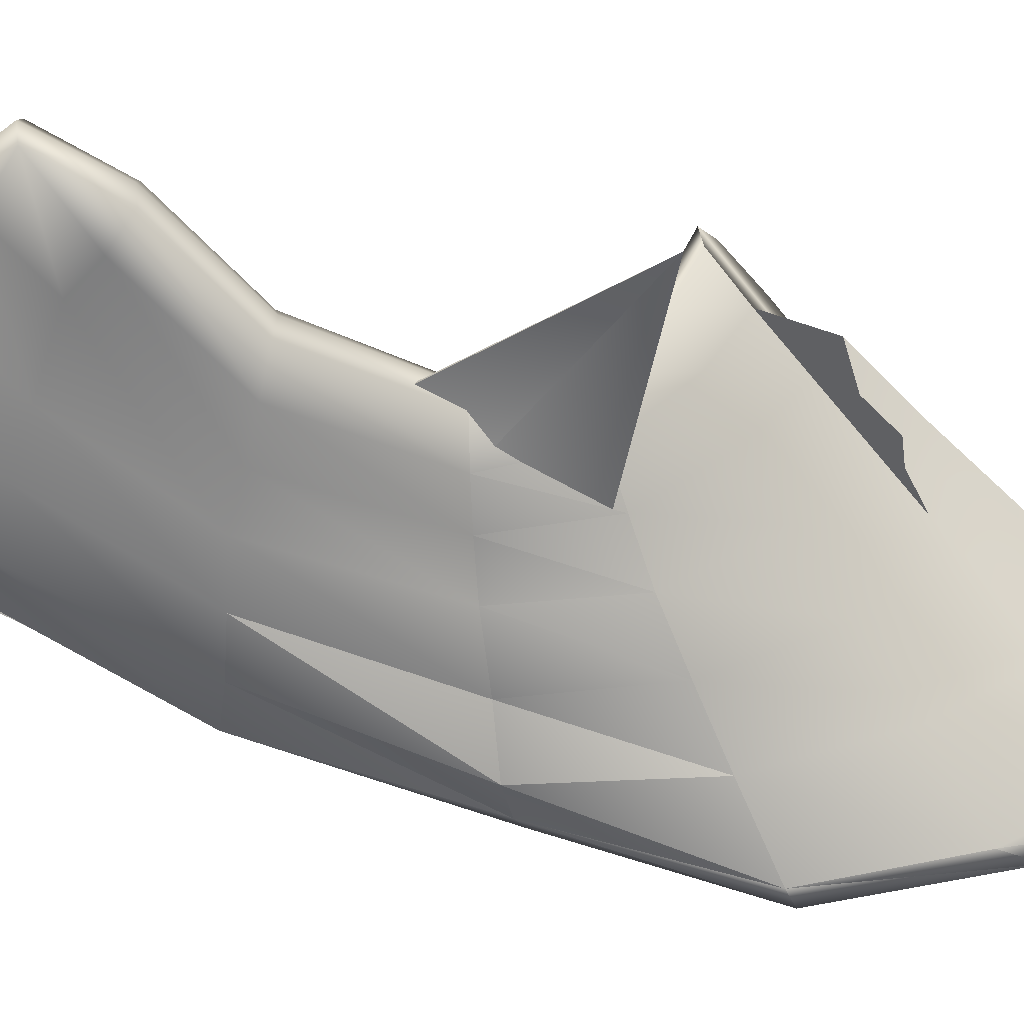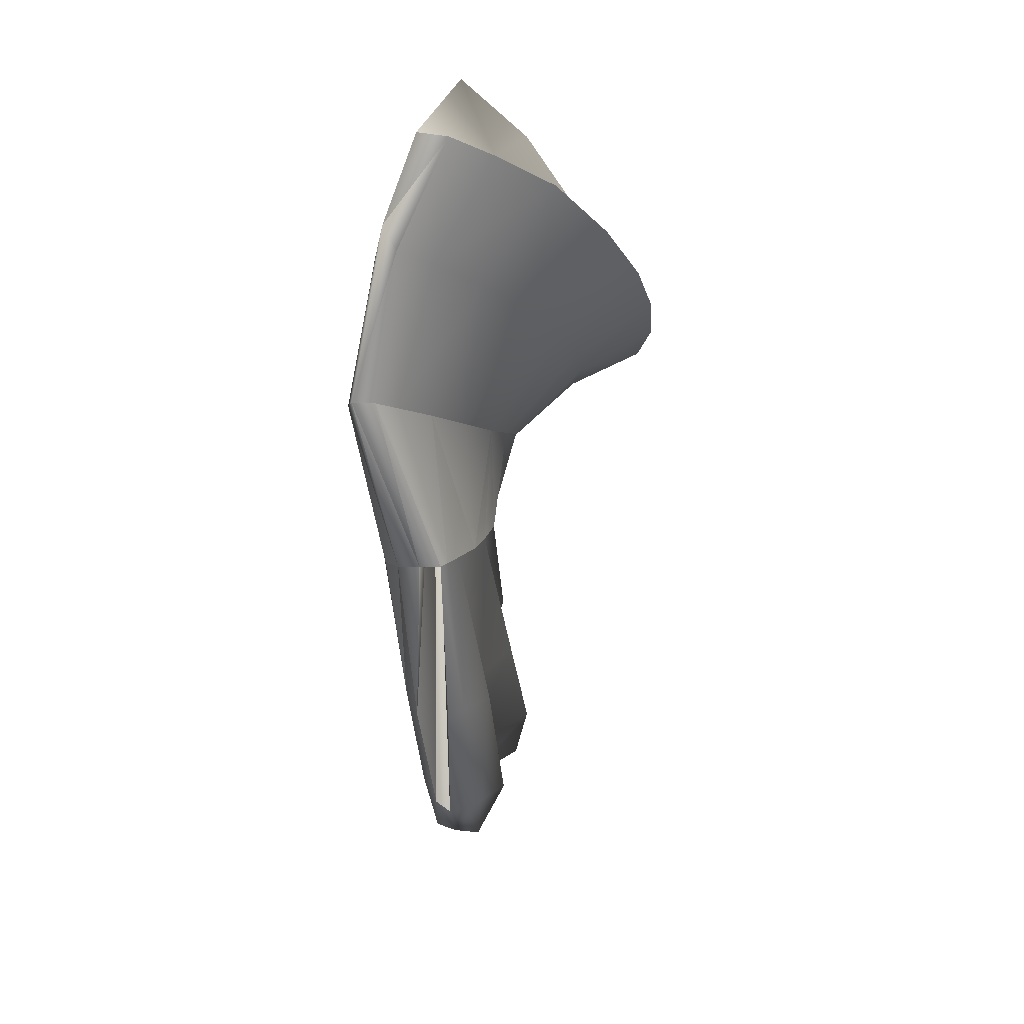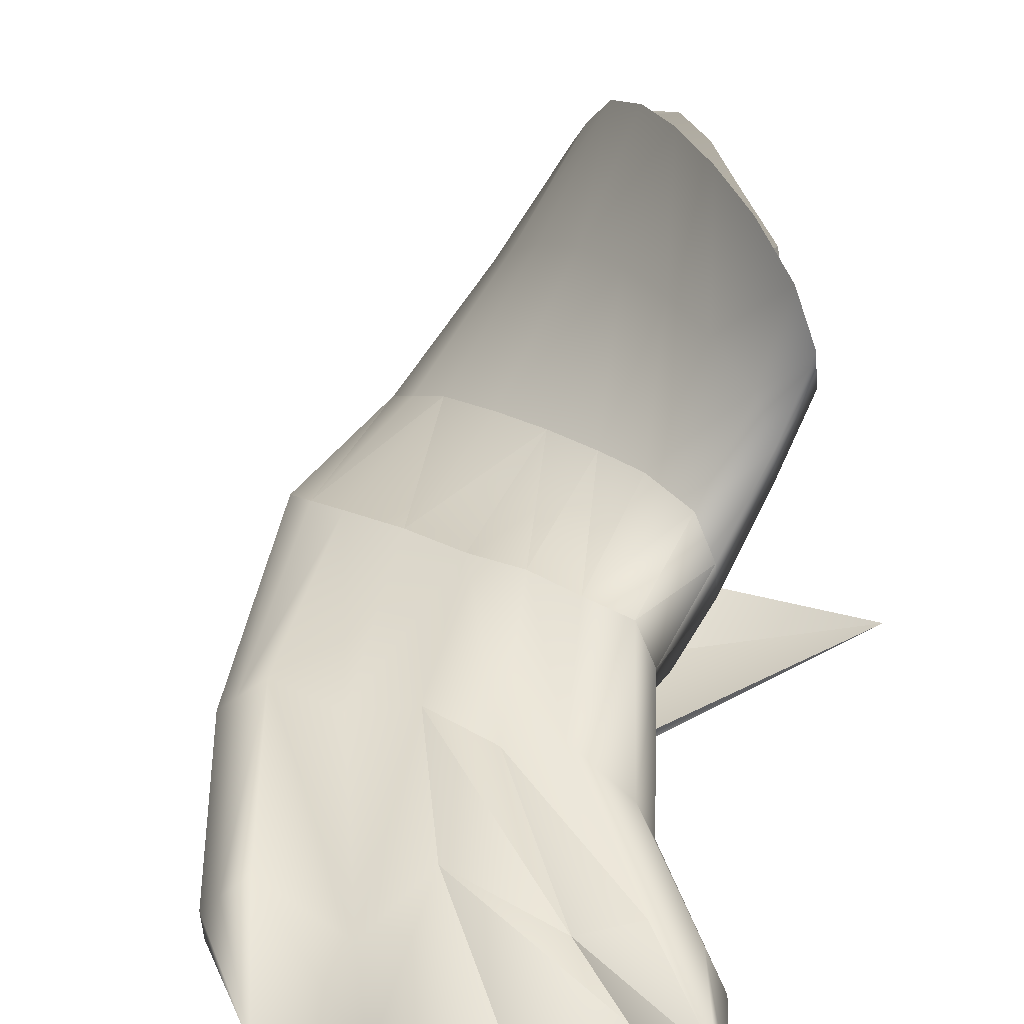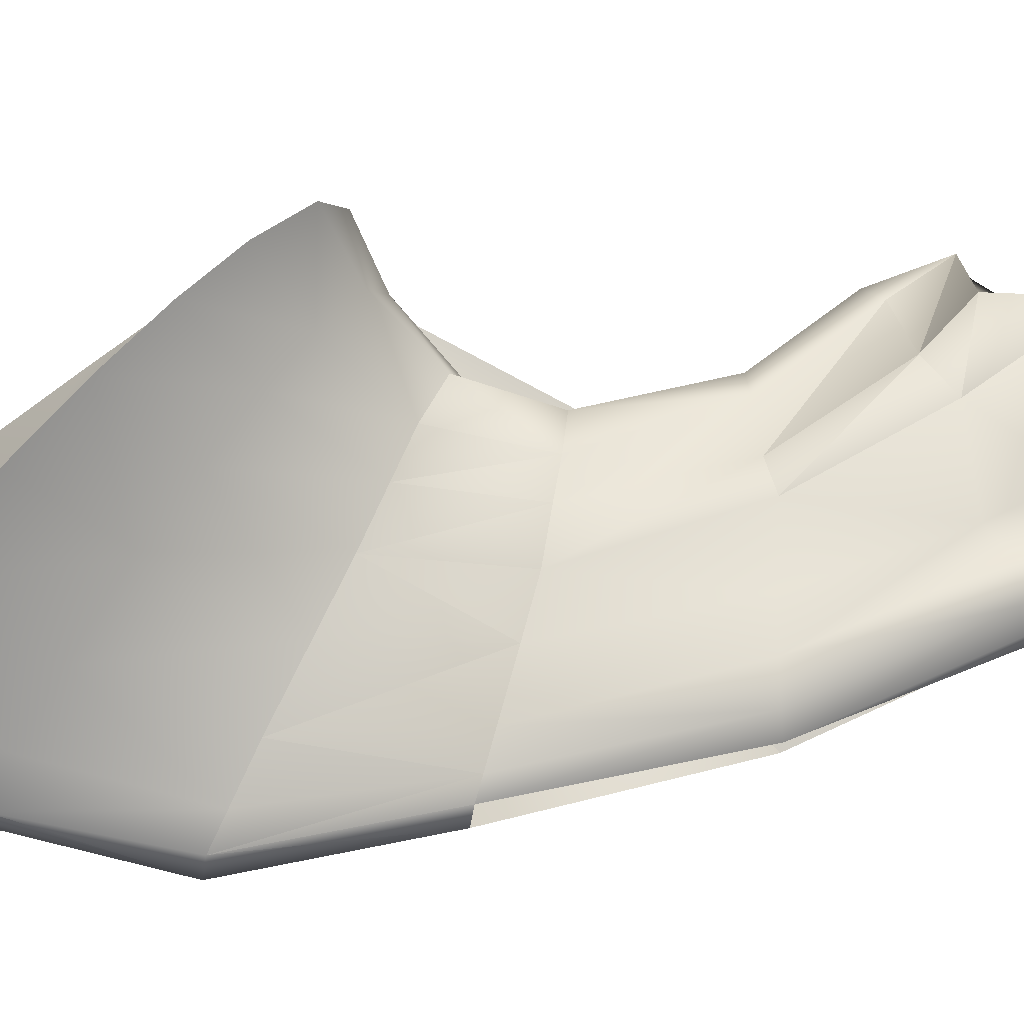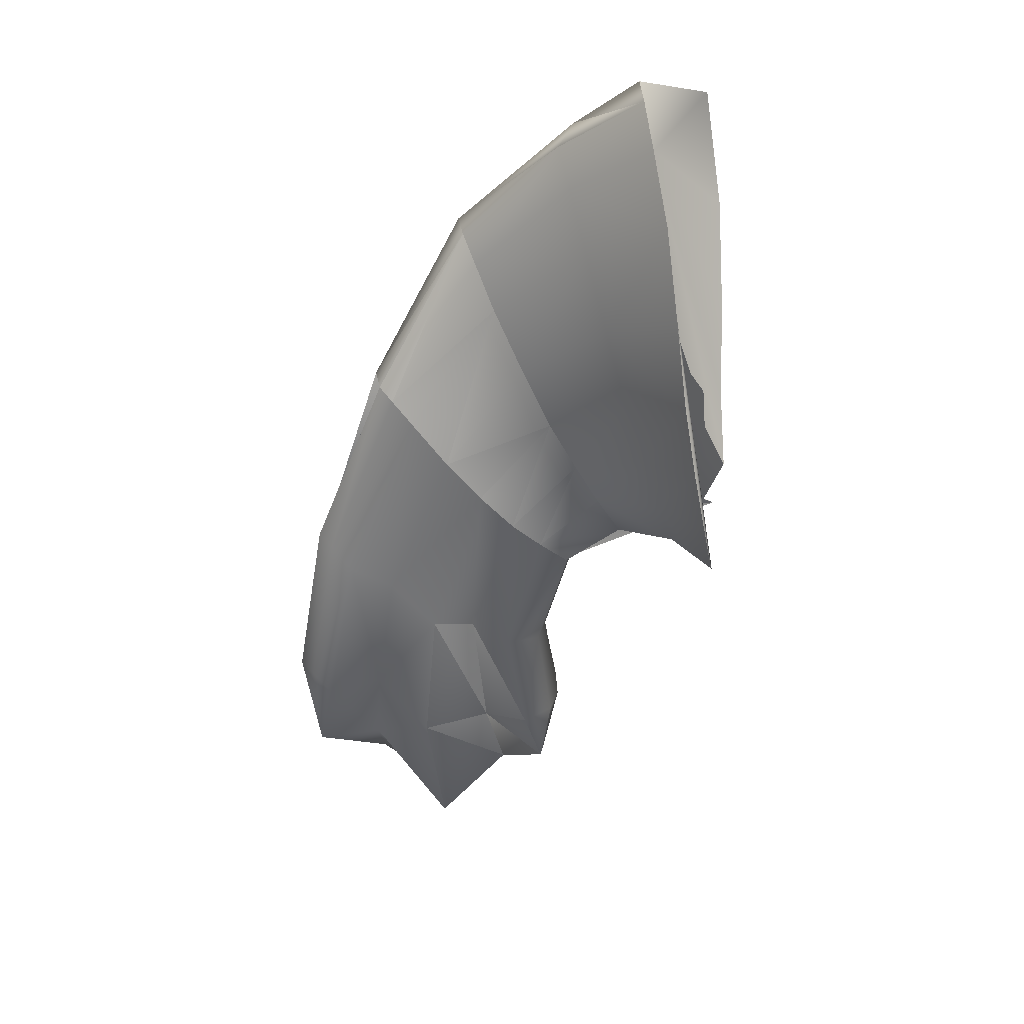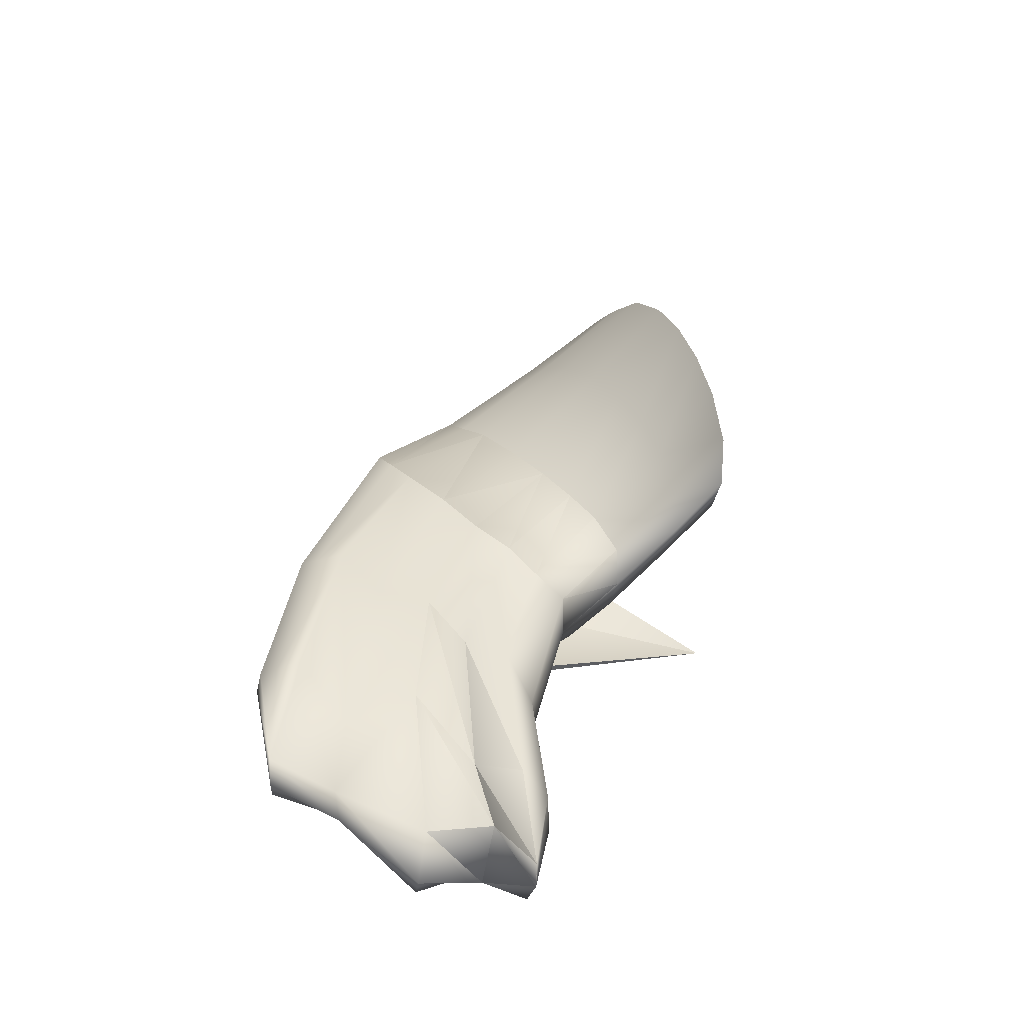
<metadata>
{"format":"obj","ext":"obj","renderer":"f3d","projection":"perspective","resolution":1024,"background":"white","views":[{"elev":-60.2,"azim":-130.2,"up":"+Y"},{"elev":59.0,"azim":88.2,"up":"+Z"},{"elev":44.4,"azim":169.1,"up":"+Y"},{"elev":53.4,"azim":55.5,"up":"+Y"},{"elev":37.3,"azim":173.9,"up":"+Z"},{"elev":-45.9,"azim":162.5,"up":"+Z"}]}
</metadata>
<code>
o sea
v 0.1707 -0.03972 -0.5001
v 0.182 -0.04234 -0.5793
v 0.1742 -0.0689 -0.5858
v 0.1572 -0.07746 -0.5103
v 0.1736 -0.09939 -0.58
v 0.1559 -0.1088 -0.5055
v 0.3714 -0.05979 -0.5593
v 0.367 -0.08795 -0.5334
v 0.2911 -0.07292 -0.614
v 0.2956 -0.04649 -0.6229
v 0.3789 -0.05534 -0.5298
v 0.3048 0.01041 -0.6066
v 0.1452 -0.0171 0.1348
v 0.1568 -0.06388 0.1842
v 0.2496 -0.1028 0.08172
v 0.233 -0.07123 0.04276
v 0.1642 -0.09732 0.2149
v 0.1485 -0.1095 0.2335
v 0.2629 -0.1451 0.1131
v 0.2602 -0.1229 0.1066
v 0.06098 0.08125 -0.1566
v 0.07826 0.08817 -0.106
v 0.1305 0.01521 -0.1501
v 0.1062 0.01424 -0.1917
v 0.05132 0.05057 -0.1803
v 0.09513 -0.01754 -0.2106
v 0.1569 -0.1186 0.1944
v 0.1351 -0.07574 0.1139
v 0.2225 -0.1225 0.02356
v 0.2538 -0.1497 0.09403
v 0.06239 0.002184 -0.1385
v 0.04966 0.02053 -0.1801
v 0.09391 -0.04824 -0.2128
v 0.115 -0.06654 -0.1773
v 0.1159 -0.04576 0.04158
v 0.09707 -0.0249 -0.02827
v 0.1651 -0.09196 -0.09307
v 0.1931 -0.1055 -0.03747
v 0.113 0.06253 0.004634
v 0.1295 0.0295 0.06996
v 0.2061 -0.03876 -0.01449
v 0.1798 -0.01259 -0.06724
v 0.3241 -0.05011 -0.08112
v 0.3438 -0.06032 -0.05713
v 0.4187 -0.0489 -0.2407
v 0.3983 -0.02201 -0.2518
v 0.3563 -0.06685 -0.04174
v 0.3588 -0.08767 -0.03623
v -0.01787 -0.07524 -0.2313
v 0.4316 -0.06595 -0.2336
v 0.159 -0.01495 -0.2531
v 0.1888 -0.01306 -0.2271
v 0.226 -0.002374 -0.3575
v 0.1869 -0.03734 -0.3844
v 0.1464 -0.05122 -0.2647
v 0.1747 -0.07061 -0.3895
v 0.3462 -0.1098 -0.05718
v 0.3239 -0.1238 -0.08649
v 0.3828 -0.1112 -0.2658
v 0.4217 -0.0989 -0.2414
v 0.1738 -0.09398 -0.2379
v 0.1462 -0.08128 -0.2625
v 0.1758 -0.1029 -0.3908
v 0.209 -0.1142 -0.3733
v 0.2739 -0.1302 -0.1358
v 0.2389 -0.1042 -0.1762
v 0.2923 -0.1193 -0.3331
v 0.3385 -0.1168 -0.2981
v 0.2538 -0.0223 -0.1648
v 0.2889 -0.03269 -0.124
v 0.3541 -0.0286 -0.2845
v 0.3095 0.004279 -0.3174
v 0.4504 -0.03428 -0.413
v 0.4306 -0.007966 -0.4209
v 0.4619 -0.06937 -0.4152
v 0.463 -0.0511 -0.408
v 0.2045 -0.01454 -0.4935
v 0.4123 -0.09891 -0.4344
v 0.4498 -0.0845 -0.4147
v 0.1913 -0.1132 -0.5023
v 0.305 -0.1017 -0.474
v 0.3585 -0.101 -0.4536
v 0.3735 -0.05396 -0.4473
v 0.3234 0.02247 -0.4589
v 0.4464 -0.03899 -0.5197
v 0.4386 -0.0654 -0.5304
v 0.433 -0.08635 -0.5231
v 0.09552 0.08174 -0.05364
v 0.1538 0.003977 -0.1118
v 0.2196 -0.01176 -0.1979
v 0.2642 -0.01781 -0.3406
v 0.2494 -0.02599 -0.4885
v 0.2296 -0.02504 -0.5582
v 0.2296 -0.0637 -0.5964
v 0.2308 -0.08692 -0.571
v 0.2383 -0.09582 -0.5009
v 0.2487 -0.118 -0.353
v 0.2037 -0.1001 -0.2103
v 0.07869 -0.01036 -0.08817
v 0.1382 -0.07901 -0.1389
v 0.07395 0.1069 0.1248
v 0.07849 0.05473 0.2011
v 0.06842 0.1427 0.05
v 0.05838 0.161 -0.01856
v 0.04658 0.1657 -0.08093
v 0.03413 0.1544 -0.1397
v 0.02505 0.1203 -0.1683
v 0.02224 0.08589 -0.1672
v 0.02963 0.07037 -0.1184
v 0.04025 0.06075 -0.05767
v 0.05144 0.04817 0.01283
v 0.05928 0.02567 0.09253
v 0.06779 -0.01201 0.1778
v 0.08063 -0.06873 0.2568
v 0.08864 -0.07528 0.2921
v 0.08817 -0.04563 0.2847
v 0.08445 -0.003752 0.2529
v 0.01775 0.1055 -0.04462
v 0.02357 0.09429 0.0329
v 0.02362 0.07102 0.1194
v 0.02369 0.02869 0.2098
v 0.02945 -0.03323 0.2972
f 1 2 3
f 3 4 1
f 4 3 5
f 5 6 4
f 7 8 9
f 9 10 7
f 11 7 10
f 10 12 11
f 13 14 15
f 15 16 13
f 17 18 19
f 19 20 17
f 21 22 23
f 23 24 21
f 25 21 24
f 24 26 25
f 27 28 29
f 29 30 27
f 18 27 30
f 30 19 18
f 31 32 33
f 33 34 31
f 32 25 26
f 26 33 32
f 35 36 37
f 37 38 35
f 39 40 41
f 41 42 39
f 43 44 45
f 45 46 43
f 47 48 49
f 49 50 47
f 51 52 53
f 53 54 51
f 55 51 54
f 54 56 55
f 57 58 59
f 59 60 57
f 48 57 60
f 60 49 48
f 61 62 63
f 63 64 61
f 62 55 56
f 56 63 62
f 65 66 67
f 67 68 65
f 69 70 71
f 71 72 69
f 46 45 73
f 73 74 46
f 50 49 75
f 75 76 50
f 54 53 77
f 77 1 54
f 56 54 1
f 1 4 56
f 60 59 78
f 78 79 60
f 49 60 79
f 79 75 49
f 64 63 6
f 6 80 64
f 63 56 4
f 4 6 63
f 68 67 81
f 81 82 68
f 72 71 83
f 83 84 72
f 85 74 73
f 73 76 85
f 85 76 75
f 75 86 85
f 1 77 2
f 79 78 87
f 86 75 79
f 79 87 86
f 80 6 5
f 82 81 9
f 9 8 82
f 84 83 11
f 11 12 84
f 23 22 88
f 88 89 23
f 53 52 90
f 90 91 53
f 77 53 91
f 91 92 77
f 2 77 92
f 92 93 2
f 3 2 93
f 93 94 3
f 5 3 94
f 94 95 5
f 96 80 5
f 5 95 96
f 97 64 80
f 80 96 97
f 98 61 64
f 64 97 98
f 99 31 34
f 34 100 99
f 89 88 39
f 39 42 89
f 91 90 69
f 69 72 91
f 92 91 72
f 72 84 92
f 93 92 84
f 84 12 93
f 94 93 12
f 12 10 94
f 95 94 10
f 10 9 95
f 81 96 95
f 95 9 81
f 67 97 96
f 96 81 67
f 66 98 97
f 97 67 66
f 36 99 100
f 100 37 36
f 41 40 13
f 13 16 41
f 71 70 43
f 43 46 71
f 83 71 46
f 46 74 83
f 11 83 74
f 74 85 11
f 85 86 7
f 7 11 85
f 86 87 8
f 8 7 86
f 78 82 8
f 8 87 78
f 59 68 82
f 82 78 59
f 58 65 68
f 68 59 58
f 28 35 38
f 38 29 28
f 40 101 102
f 102 13 40
f 103 101 40
f 40 39 103
f 88 104 103
f 103 39 88
f 22 105 104
f 104 88 22
f 106 105 22
f 22 21 106
f 107 106 21
f 21 25 107
f 108 107 25
f 25 32 108
f 109 108 32
f 32 31 109
f 110 109 31
f 31 99 110
f 111 110 99
f 99 36 111
f 112 111 36
f 36 35 112
f 113 112 35
f 35 28 113
f 114 113 28
f 28 27 114
f 115 114 27
f 27 18 115
f 116 115 18
f 18 17 116
f 102 117 14
f 14 13 102
f 70 41 16
f 16 43 70
f 42 41 70
f 70 69 42
f 90 89 42
f 42 69 90
f 52 23 89
f 89 90 52
f 24 23 52
f 52 51 24
f 26 24 51
f 51 55 26
f 33 26 55
f 55 62 33
f 34 33 62
f 62 61 34
f 100 34 61
f 61 98 100
f 37 100 98
f 98 66 37
f 38 37 66
f 66 65 38
f 29 38 65
f 65 58 29
f 30 29 58
f 58 57 30
f 19 30 57
f 57 48 19
f 20 19 48
f 48 47 20
f 16 15 44
f 44 43 16
f 109 110 118
f 119 118 110
f 110 111 119
f 120 119 111
f 111 112 120
f 121 120 112
f 112 113 121
f 122 121 113
f 113 114 122
f 14 117 116
f 116 17 14
f 15 14 17
f 17 20 15
f 44 15 20
f 20 47 44
f 45 44 47
f 47 50 45
f 73 45 50
f 50 76 73
f 115 122 114
f 117 102 101 103 104 105 106 107 108 109 118 119 120 121 122 115 116

</code>
